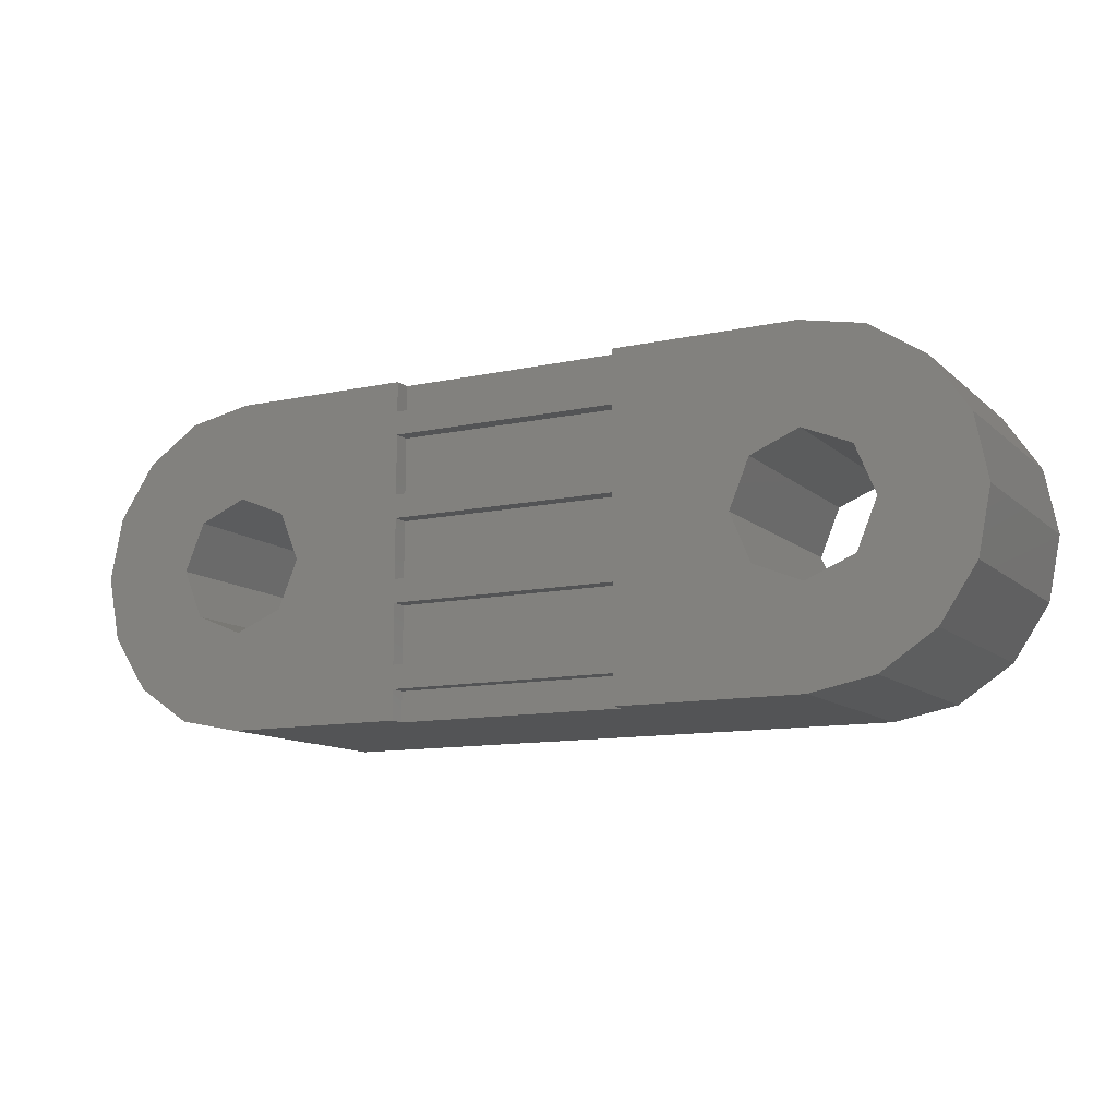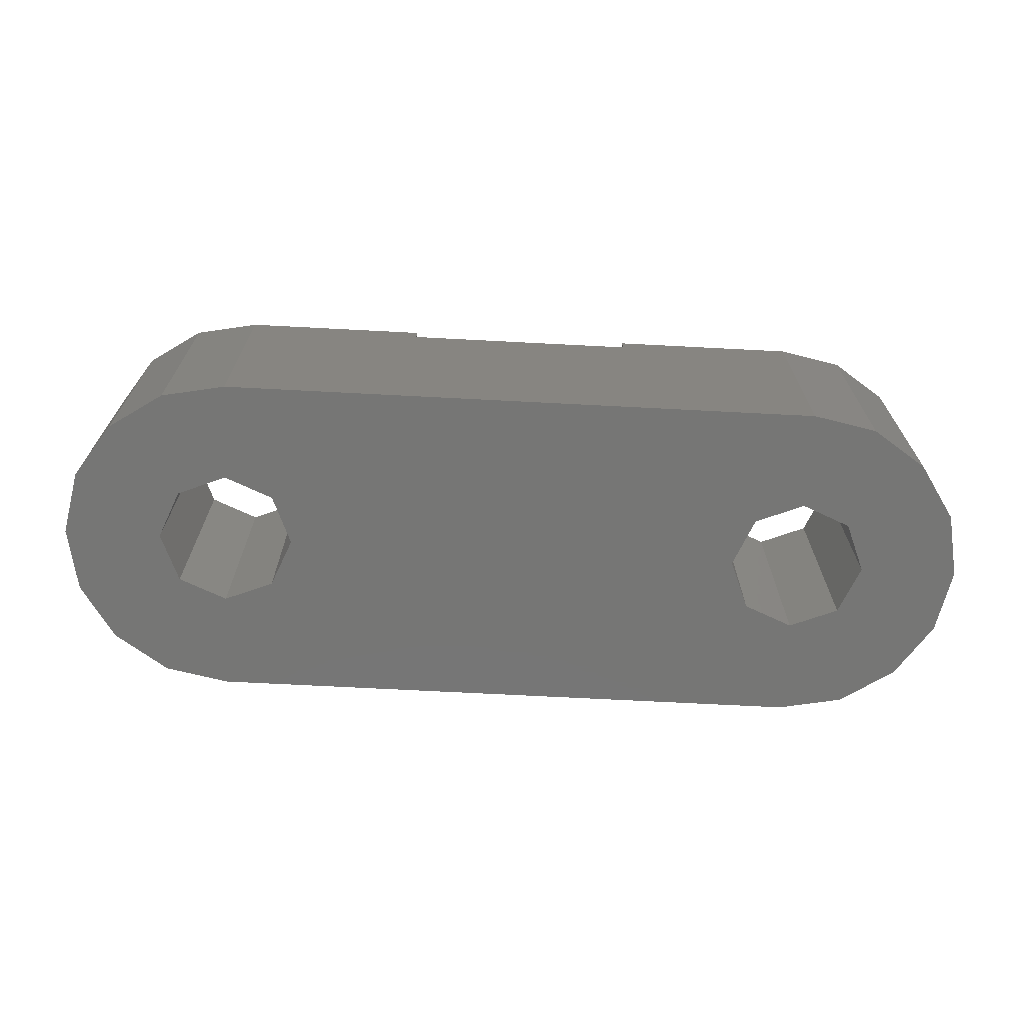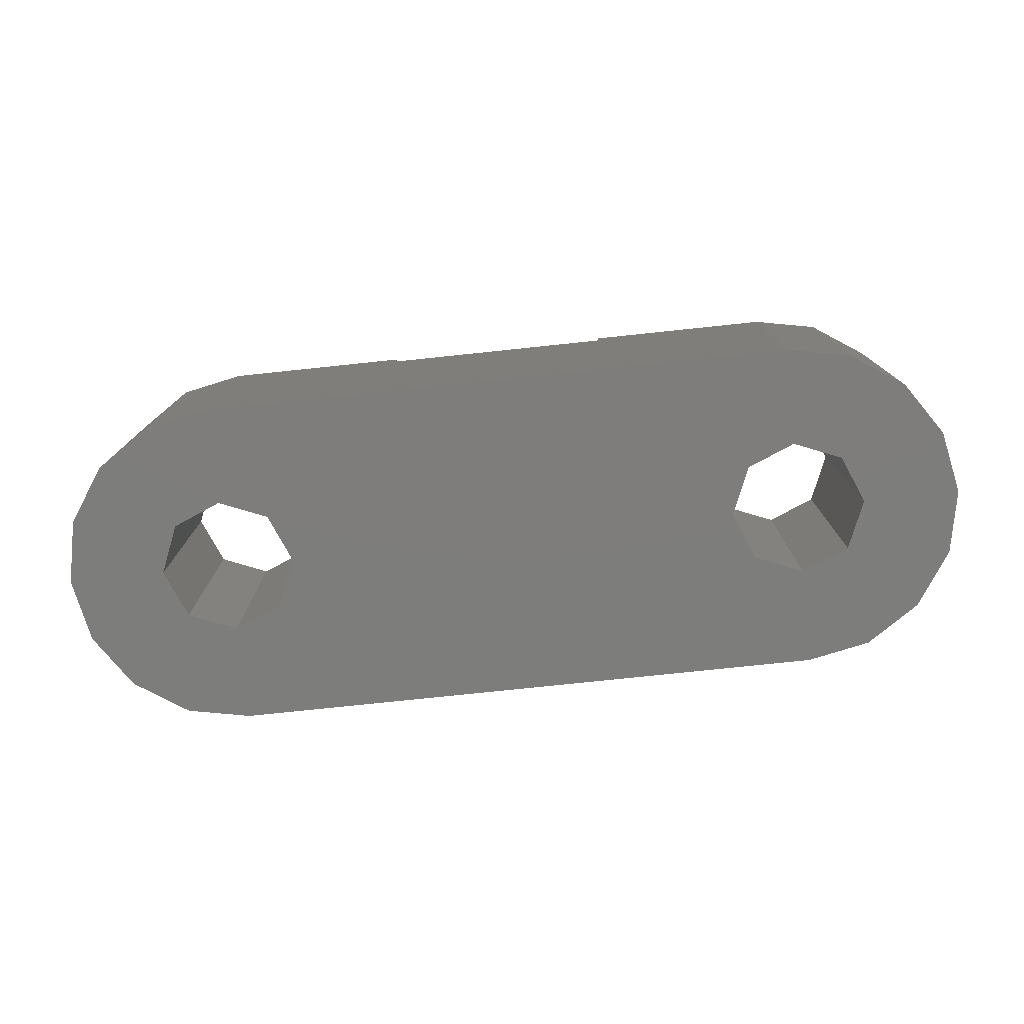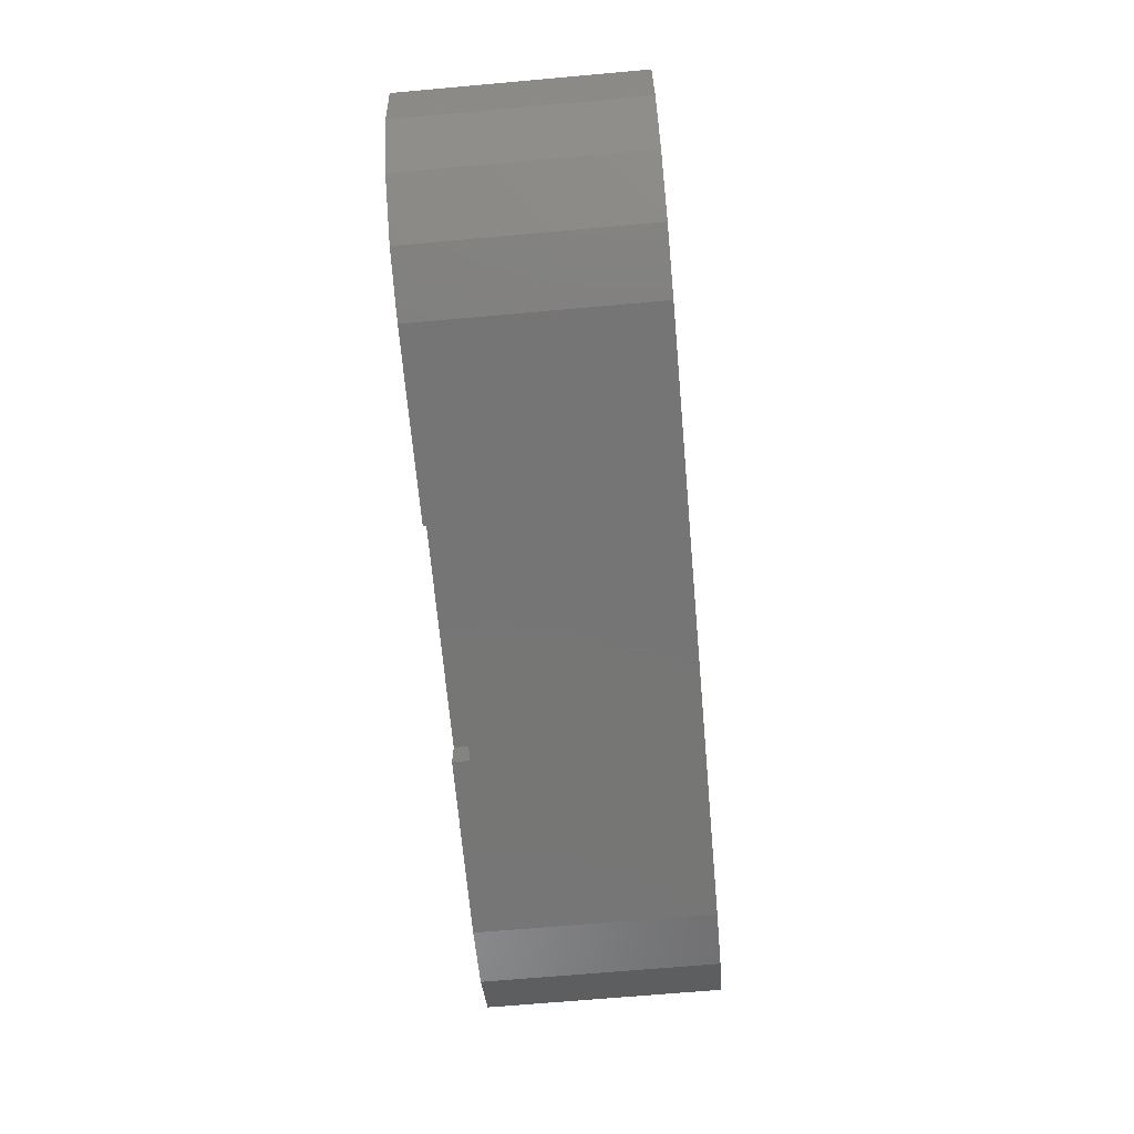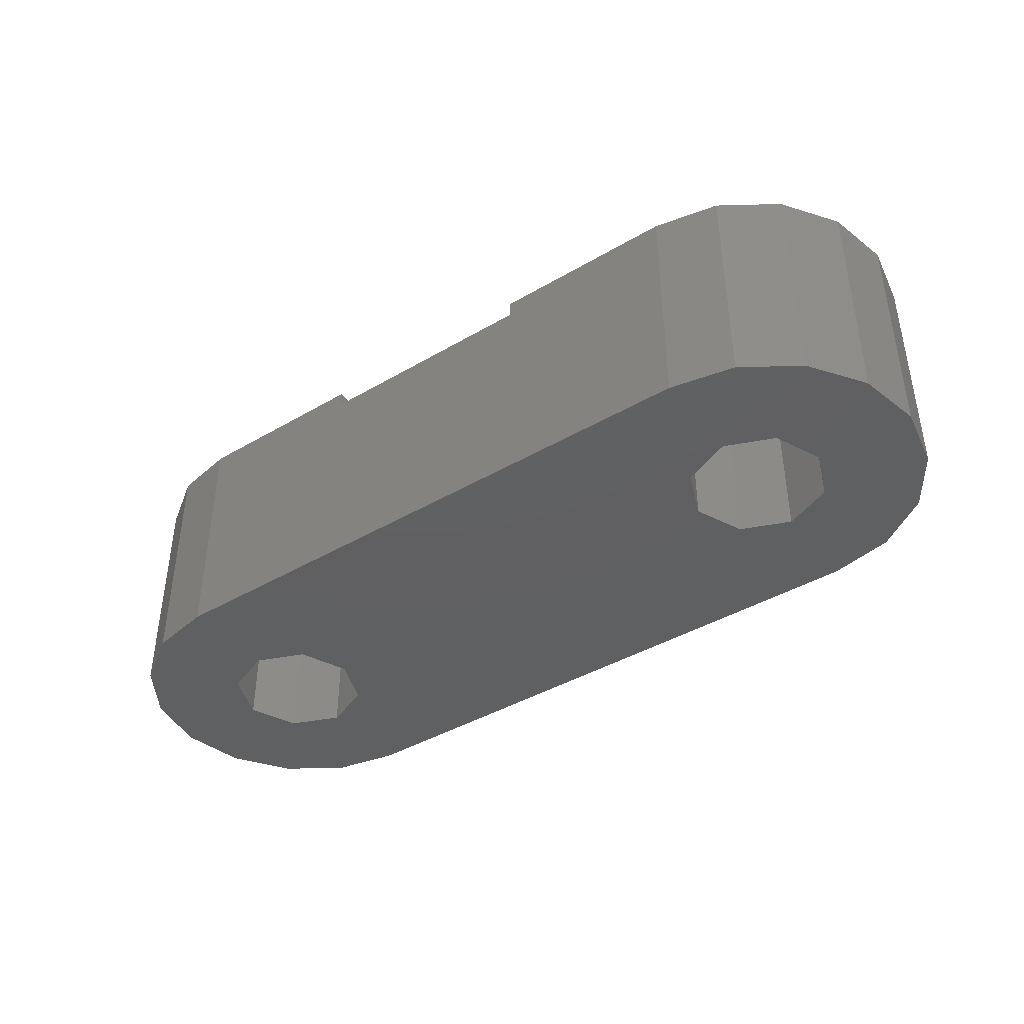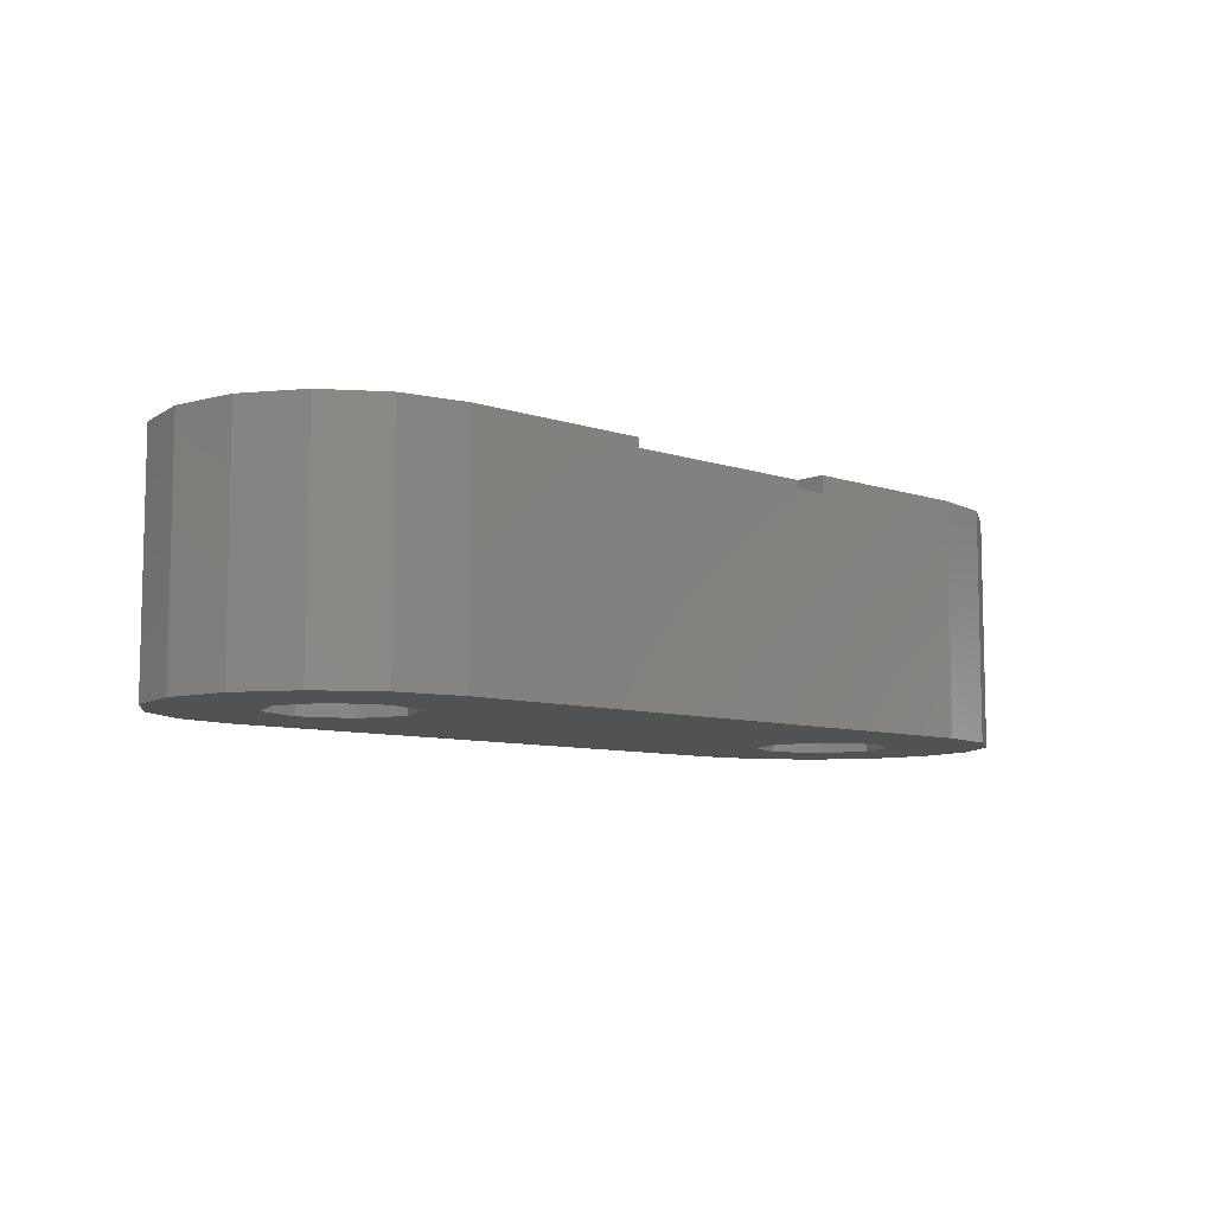
<metadata>
{"format":"stl","ext":"stl","renderer":"f3d","projection":"perspective","resolution":1024,"background":"white","views":[{"elev":-11.4,"azim":27.7,"up":"+Y"},{"elev":-68.5,"azim":177.0,"up":"+Z"},{"elev":-76.9,"azim":6.0,"up":"+Z"},{"elev":-68.0,"azim":95.1,"up":"+Y"},{"elev":-41.1,"azim":-144.4,"up":"+Z"},{"elev":-8.2,"azim":137.4,"up":"+Z"}]}
</metadata>
<code>
# stl→obj: 108 verts, 220 faces
v -14 0 0
v -13.62 1.913 0
v -13.62 -1.913 0
v -12.54 3.536 0
v -10.91 4.619 0
v -9 5 0
v -7.546 1.454 0
v 9 5 0
v -6.943 -2.518e-16 0
v 10.91 4.619 0
v 9 2.057 0
v 12.54 3.536 0
v 13.62 1.913 0
v 10.45 -1.454 0
v 14 0 0
v 13.62 -1.913 0
v 9 -2.057 0
v 12.54 -3.536 0
v 10.91 -4.619 0
v 9 -5 0
v -9 -5 0
v -10.91 -4.619 0
v -12.54 -3.536 0
v -11.06 2.518e-16 0
v -9 -2.057 0
v -10.45 -1.454 0
v 10.45 1.454 0
v -7.546 -1.454 0
v -9 2.057 0
v 6.943 2.518e-16 0
v -10.45 1.454 0
v 7.546 -1.454 0
v 11.06 -2.518e-16 0
v 7.546 1.454 0
v -14 0 7
v -13.62 1.913 7
v -13.62 -1.913 7
v -12.54 -3.536 7
v -10.91 -4.619 7
v -9 -5 7
v -3.5 -5 6.5
v 9 -5 7
v 3.5 -5 7
v 3.5 -5 6.5
v -3.5 -5 7
v 10.91 -4.619 7
v 12.54 -3.536 7
v 13.62 -1.913 7
v 14 0 7
v 13.62 1.913 7
v 12.54 3.536 7
v 10.91 4.619 7
v 9 5 7
v -9 5 7
v -3.5 5 6.5
v -3.5 5 7
v 3.5 5 6.5
v 3.5 5 7
v -10.91 4.619 7
v -12.54 3.536 7
v -11.06 2.518e-16 7
v -10.45 -1.454 7
v -10.45 1.454 7
v -9 2.057 7
v -7.546 1.454 7
v -6.943 -2.518e-16 7
v -7.546 -1.454 7
v -9 -2.057 7
v 6.943 2.518e-16 7
v 7.546 -1.454 7
v 7.546 1.454 7
v 9 2.057 7
v 10.45 1.454 7
v 11.06 -2.518e-16 7
v 10.45 -1.454 7
v 9 -2.057 7
v 3.5 -4.1 7
v -3.5 3.4 7
v 3.5 3.4 7
v 3.5 0.9 7
v -3.5 1.6 7
v 3.5 -0.9 7
v 3.5 -1.6 7
v 3.5 1.6 7
v -3.5 4.1 7
v 3.5 4.1 7
v 3.5 -3.4 7
v -3.5 -3.4 7
v -3.5 -4.1 7
v -3.5 -1.6 7
v -3.5 -0.9 7
v -3.5 0.9 7
v -3.5 -4.1 6.5
v 3.5 -4.1 6.5
v 3.5 4.1 6.5
v -3.5 4.1 6.5
v -3.5 -1.6 6.5
v -3.5 -3.4 6.5
v 3.5 -3.4 6.5
v 3.5 -1.6 6.5
v -3.5 0.9 6.5
v -3.5 -0.9 6.5
v 3.5 -0.9 6.5
v 3.5 0.9 6.5
v -3.5 3.4 6.5
v -3.5 1.6 6.5
v 3.5 1.6 6.5
v 3.5 3.4 6.5
f 1 2 3
f 3 2 4
f 3 4 5
f 3 5 6
f 7 6 8
f 9 8 10
f 11 12 13
f 14 15 16
f 17 16 18
f 3 18 19
f 3 19 20
f 3 20 21
f 3 21 22
f 3 22 23
f 3 6 24
f 25 3 26
f 3 25 18
f 27 13 15
f 17 25 28
f 29 6 7
f 30 28 9
f 31 6 29
f 24 6 31
f 32 28 30
f 14 16 17
f 25 17 18
f 27 15 33
f 33 15 14
f 17 28 32
f 11 13 27
f 26 3 24
f 30 9 34
f 9 10 12
f 7 8 9
f 9 12 11
f 9 11 34
f 1 35 2
f 2 35 36
f 1 3 35
f 35 3 37
f 3 23 37
f 37 23 38
f 38 23 22
f 39 38 22
f 39 22 21
f 40 39 21
f 40 21 20
f 41 40 20
f 42 43 20
f 43 44 20
f 44 41 20
f 41 45 40
f 42 20 19
f 46 42 19
f 46 19 18
f 47 46 18
f 47 18 16
f 48 47 16
f 48 16 15
f 49 48 15
f 15 13 50
f 49 15 50
f 13 12 51
f 50 13 51
f 10 52 12
f 12 52 51
f 8 53 10
f 10 53 52
f 6 54 8
f 55 54 56
f 8 54 55
f 8 57 58
f 8 58 53
f 57 8 55
f 5 59 6
f 6 59 54
f 4 60 5
f 5 60 59
f 2 36 4
f 4 36 60
f 61 62 26
f 24 61 26
f 31 63 61
f 24 31 61
f 29 64 63
f 31 29 63
f 7 65 64
f 29 7 64
f 66 65 9
f 9 65 7
f 66 9 67
f 67 9 28
f 67 28 68
f 68 28 25
f 68 25 62
f 62 25 26
f 69 70 32
f 30 69 32
f 34 71 69
f 30 34 69
f 11 72 71
f 34 11 71
f 27 73 72
f 11 27 72
f 74 73 33
f 33 73 27
f 74 33 75
f 75 33 14
f 75 14 76
f 76 14 17
f 76 17 70
f 70 17 32
f 36 35 37
f 39 36 38
f 38 36 37
f 40 36 39
f 62 36 40
f 63 64 36
f 42 77 43
f 78 79 52
f 64 80 81
f 82 83 47
f 79 84 72
f 78 85 36
f 83 46 47
f 53 86 52
f 56 36 85
f 54 36 56
f 59 36 54
f 60 36 59
f 45 62 40
f 61 36 62
f 87 88 77
f 81 78 64
f 70 69 80
f 78 52 86
f 74 75 48
f 64 65 80
f 88 67 89
f 45 68 62
f 88 90 67
f 77 88 89
f 83 42 46
f 87 77 42
f 90 91 66
f 90 83 91
f 91 92 65
f 82 91 83
f 79 72 51
f 73 74 49
f 70 82 47
f 91 65 66
f 84 81 80
f 69 71 80
f 86 85 78
f 66 67 90
f 52 79 51
f 71 84 80
f 76 70 47
f 75 76 48
f 70 80 82
f 72 73 50
f 51 72 50
f 50 73 49
f 71 72 84
f 49 74 48
f 92 80 65
f 48 76 47
f 58 86 53
f 64 78 36
f 67 68 45
f 83 87 42
f 67 45 89
f 61 63 36
f 93 89 45
f 41 93 45
f 44 94 93
f 41 44 93
f 77 94 43
f 43 94 44
f 58 57 86
f 86 57 95
f 95 57 55
f 96 95 55
f 55 56 85
f 96 55 85
f 86 95 85
f 85 95 96
f 94 77 89
f 93 94 89
f 97 90 88
f 98 97 88
f 87 99 88
f 88 99 98
f 83 100 87
f 87 100 99
f 100 83 90
f 97 100 90
f 101 92 91
f 102 101 91
f 82 103 91
f 91 103 102
f 80 104 82
f 82 104 103
f 104 80 92
f 101 104 92
f 105 78 81
f 106 105 81
f 84 107 81
f 81 107 106
f 79 108 84
f 84 108 107
f 108 79 78
f 105 108 78
f 99 100 97
f 98 99 97
f 103 104 101
f 102 103 101
f 107 108 105
f 106 107 105

</code>
